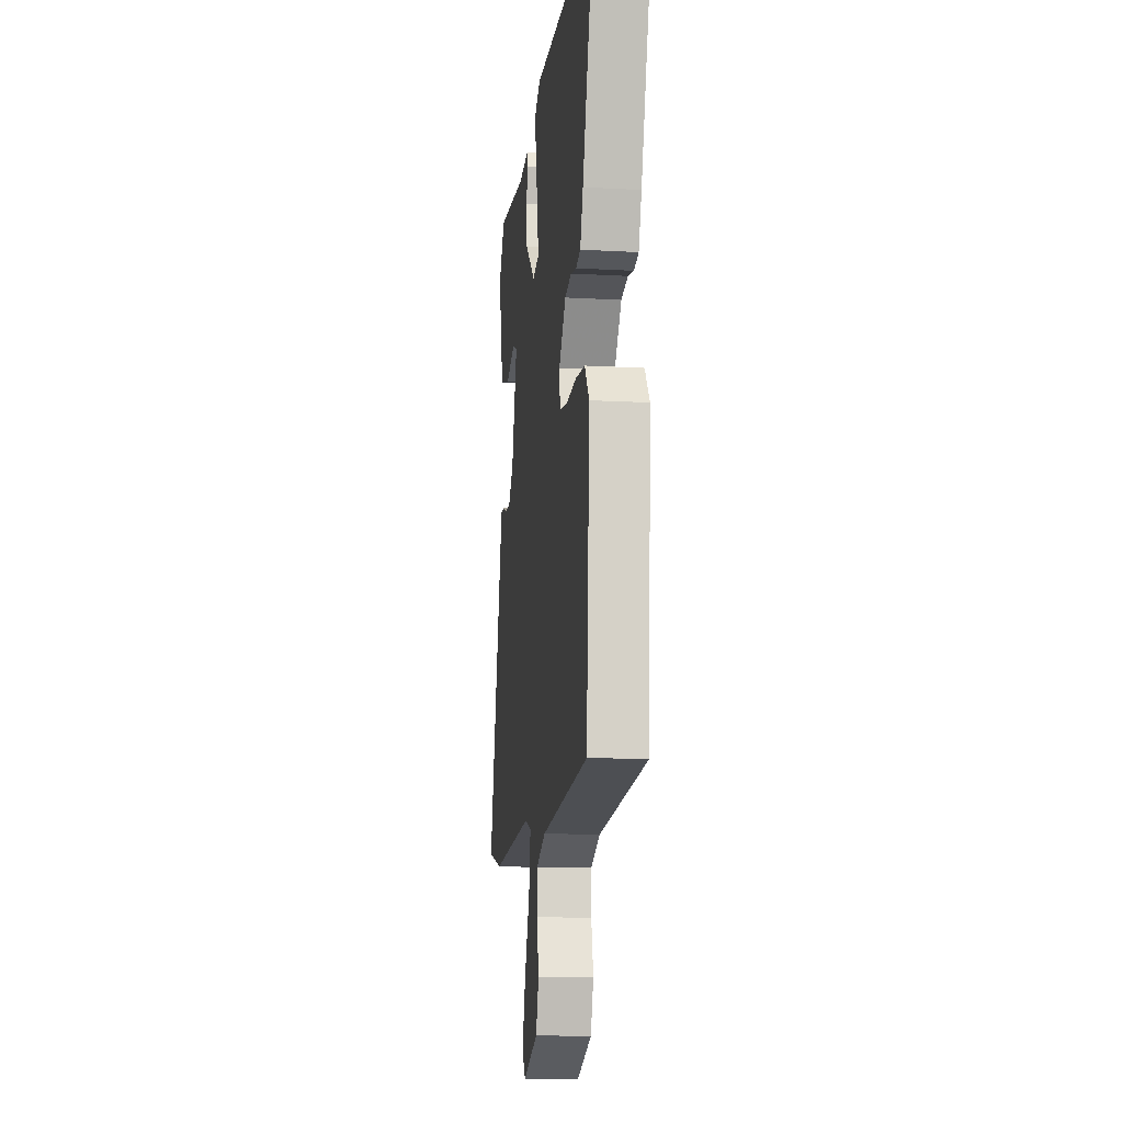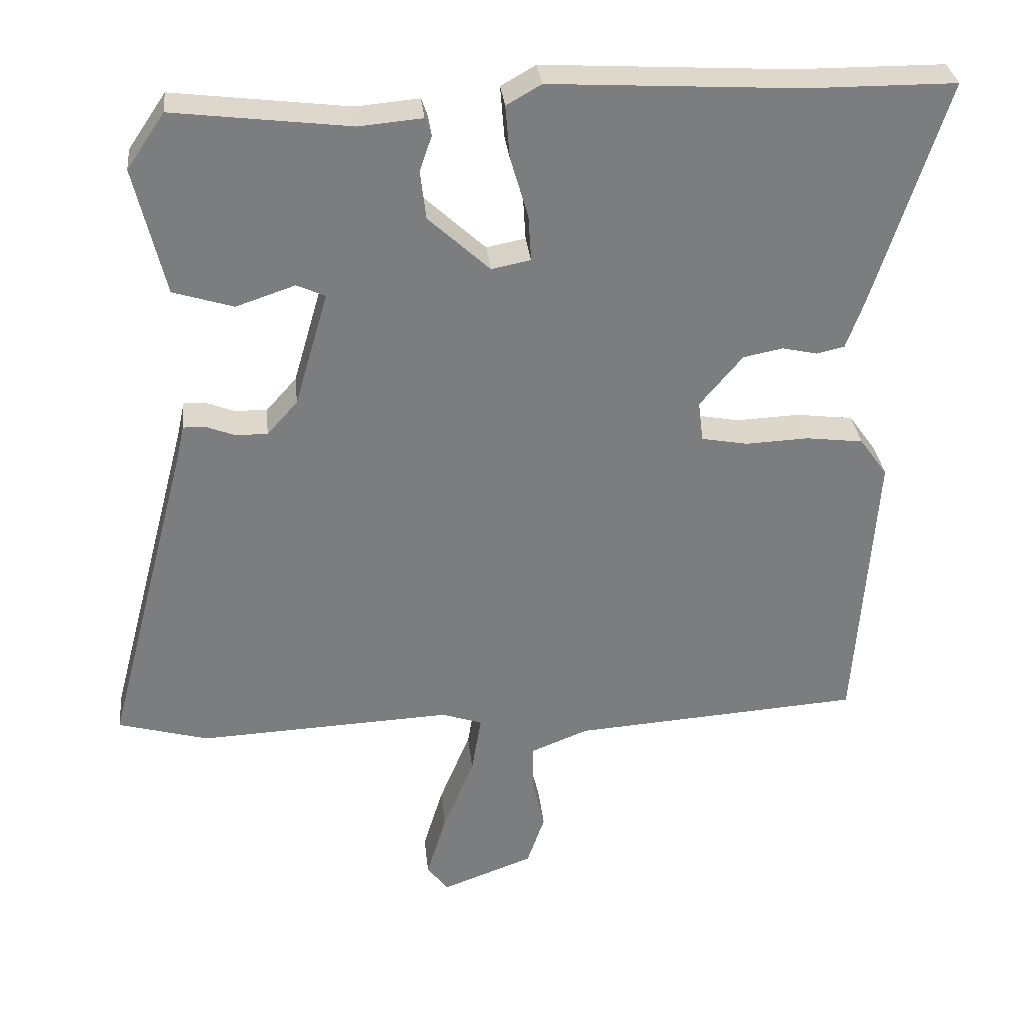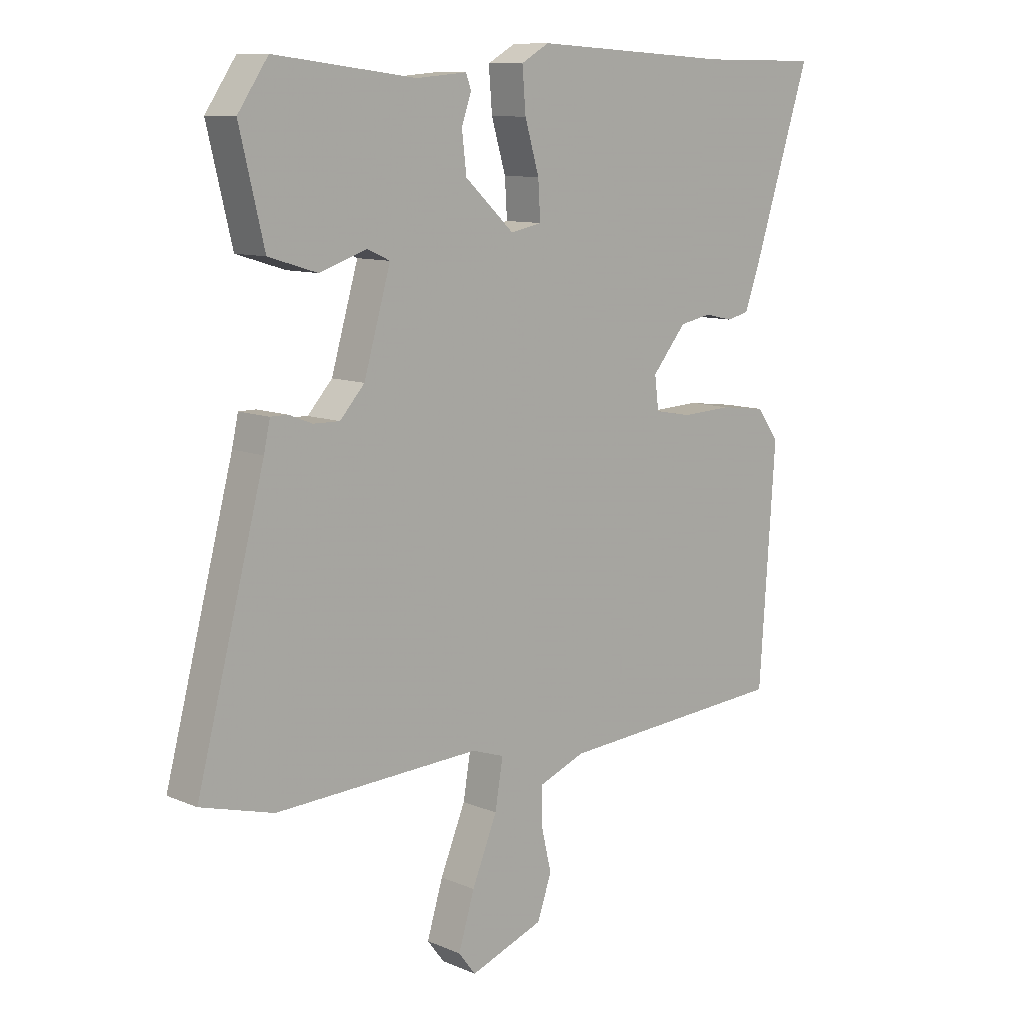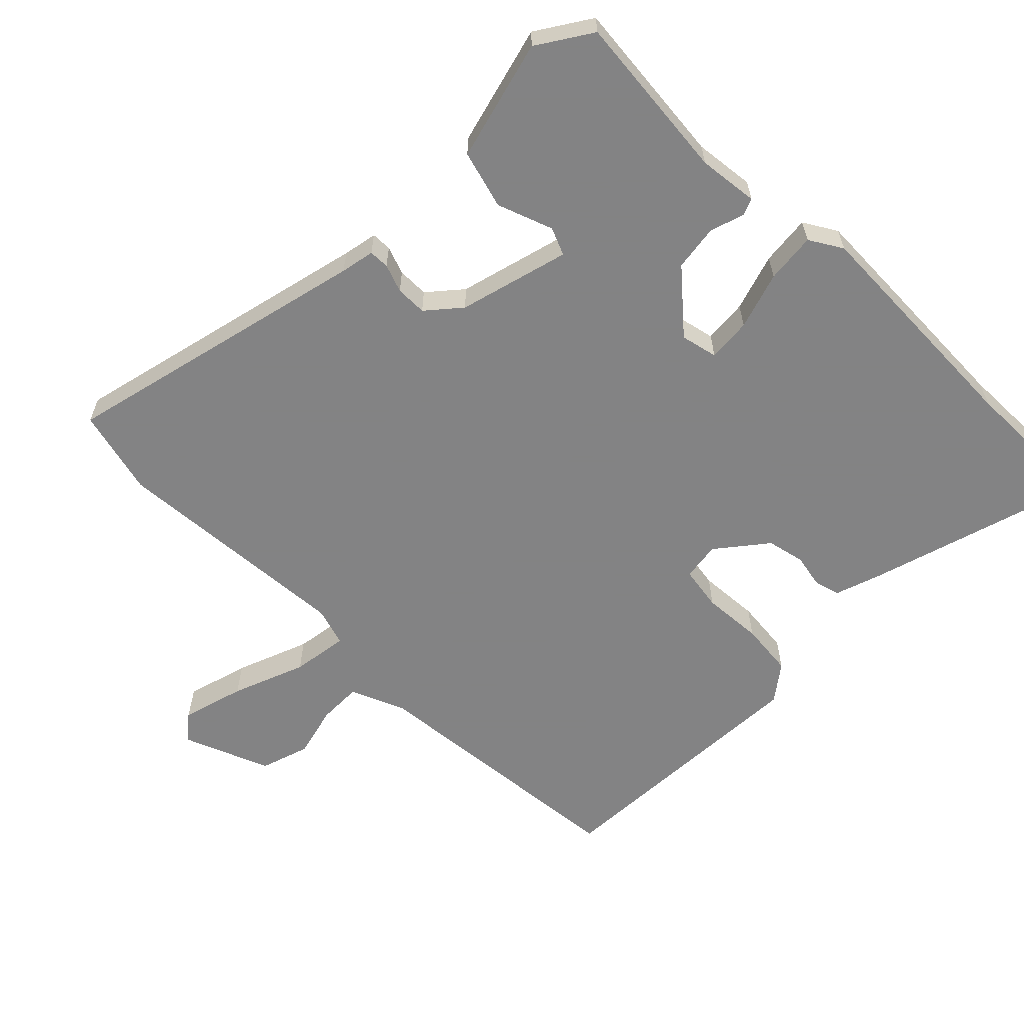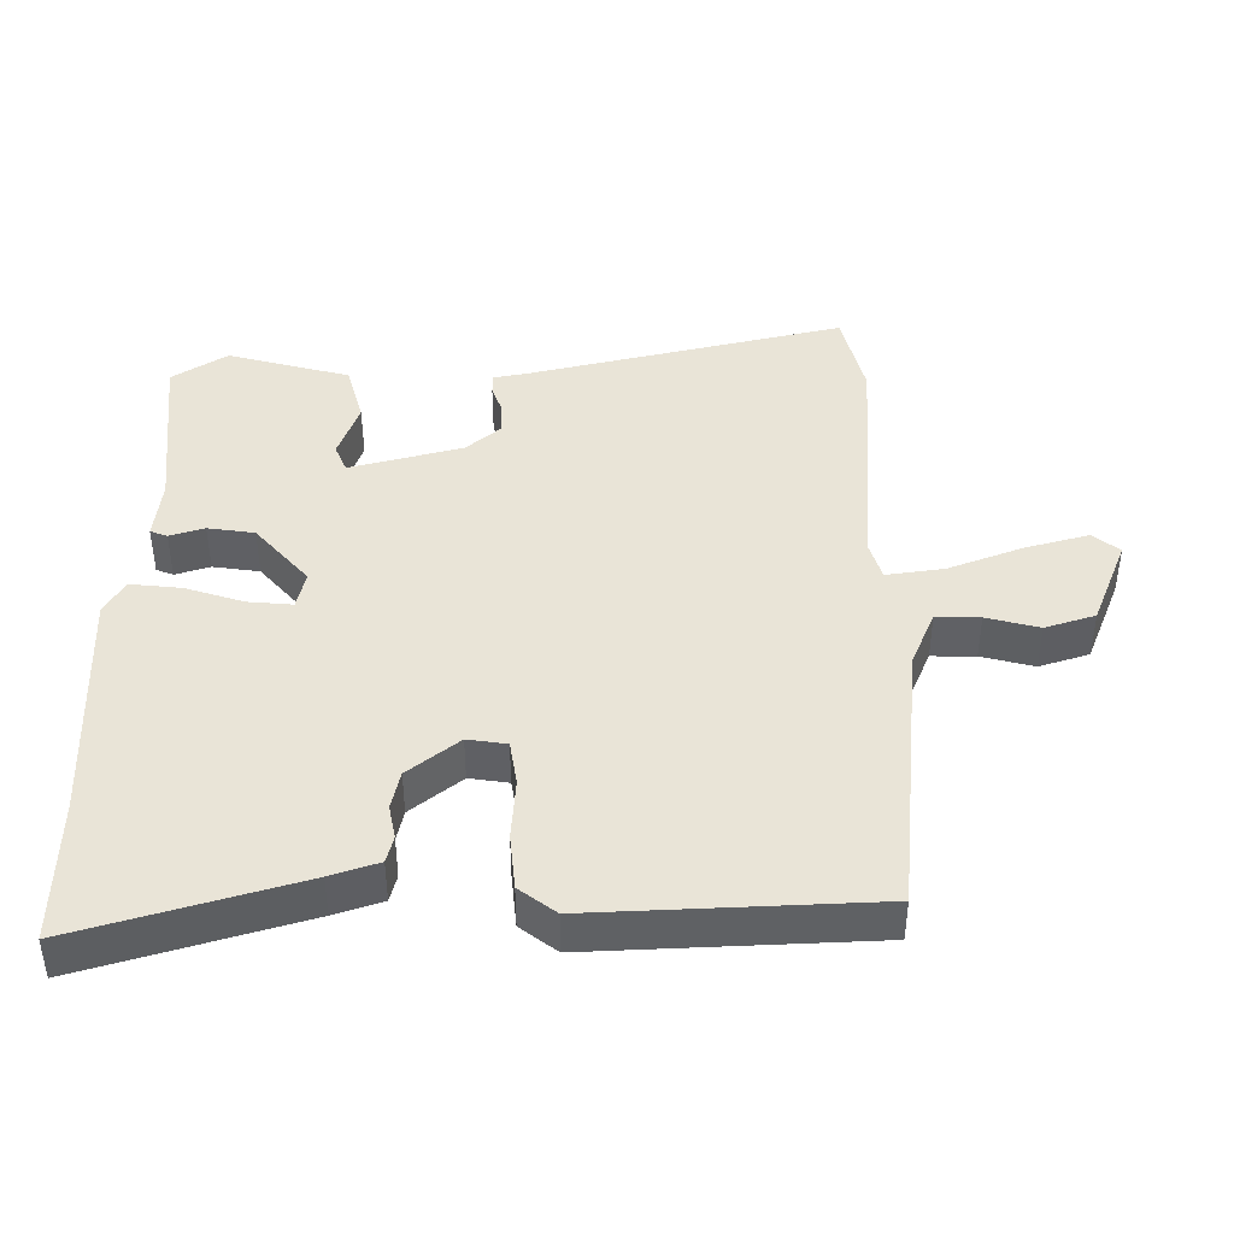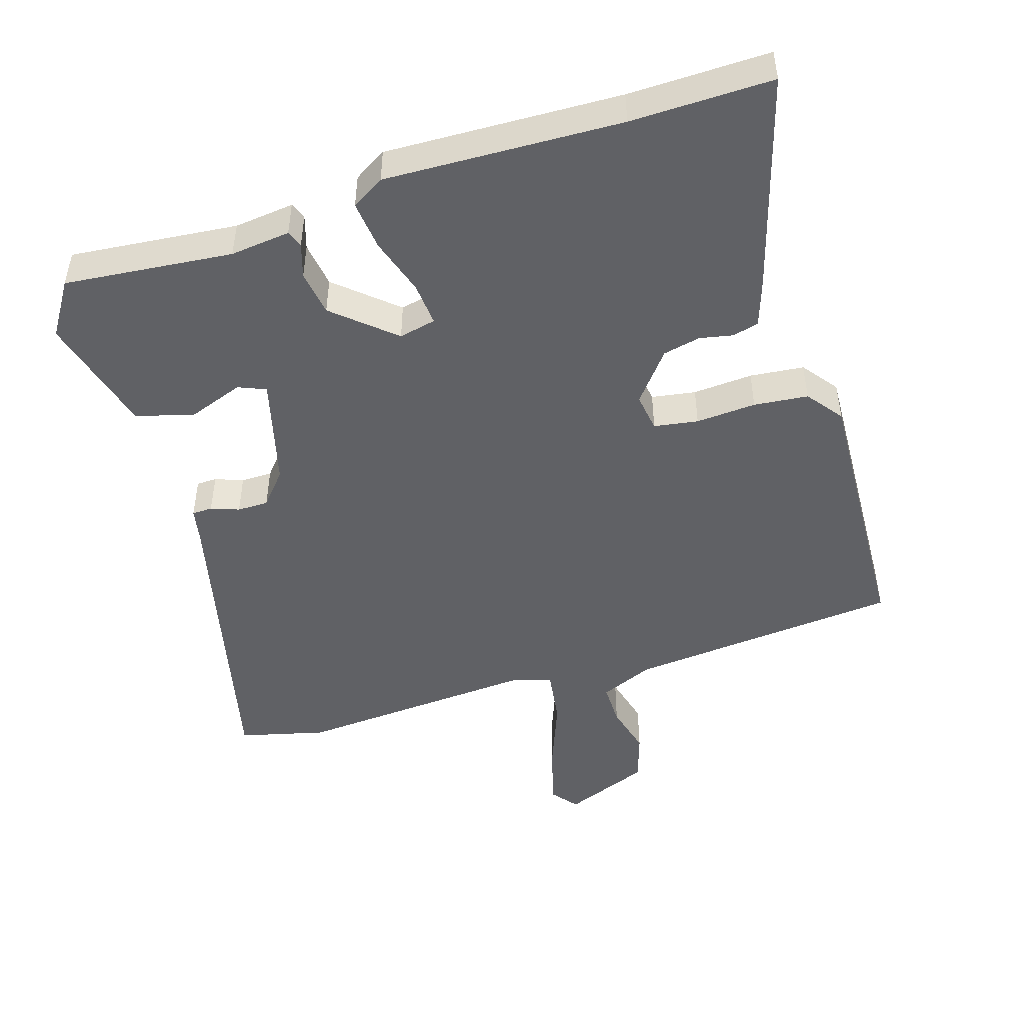
<metadata>
{"format":"obj","ext":"obj","renderer":"f3d","projection":"perspective","resolution":1024,"background":"white","views":[{"elev":-13.8,"azim":83.0,"up":"+Z"},{"elev":31.4,"azim":-5.9,"up":"+Z"},{"elev":10.2,"azim":-42.9,"up":"+Z"},{"elev":-61.1,"azim":-43.5,"up":"+Y"},{"elev":43.0,"azim":91.2,"up":"+Y"},{"elev":-47.9,"azim":18.7,"up":"+Y"}]}
</metadata>
<code>
v -0.482 0.07 0.502
v -0.234 0.07 0.472
v -0.145 0.07 0.48
v -0.136 0.07 0.455
v -0.153 0.07 0.405
v -0.145 0.07 0.337
v -0.059 0.07 0.258
v -0.004 0.07 0.269
v -0.008 0.07 0.334
v -0.033 0.07 0.419
v -0.039 0.07 0.493
v 0.01 0.07 0.521
v 0.359 0.07 0.501
v 0.568 0.07 0.5
v 0.466 0.07 0.182
v 0.441 0.07 0.113
v 0.402 0.07 0.104
v 0.353 0.07 0.115
v 0.297 0.07 0.104
v 0.237 0.07 0.032
v 0.244 0.07 -0.025
v 0.309 0.07 -0.037
v 0.398 0.07 -0.033
v 0.478 0.07 -0.043
v 0.517 0.07 -0.097
v 0.489 0.07 -0.503
v 0.083 0.07 -0.532
v 0.003 0.07 -0.564
v 0.002 0.07 -0.628
v 0.02 0.07 -0.705
v -0.005 0.07 -0.777
v -0.134 0.07 -0.825
v -0.164 0.07 -0.786
v -0.136 0.07 -0.694
v -0.092 0.07 -0.587
v -0.078 0.07 -0.504
v -0.135 0.07 -0.485
v -0.494 0.07 -0.502
v -0.621 0.07 -0.467
v -0.502 0.07 -0.014
v -0.491 0.07 0.036
v -0.461 0.07 0.036
v -0.42 0.07 0.02
v -0.374 0.07 0.019
v -0.331 0.07 0.067
v -0.284 0.07 0.229
v -0.324 0.07 0.247
v -0.407 0.07 0.219
v -0.492 0.07 0.245
v -0.535 0.07 0.424
v -0.482 0 0.502
v -0.234 0 0.472
v -0.145 0 0.48
v -0.136 0 0.455
v -0.153 0 0.405
v -0.145 0 0.337
v -0.059 0 0.258
v -0.004 0 0.269
v -0.008 0 0.334
v -0.033 0 0.419
v -0.039 0 0.493
v 0.01 0 0.521
v 0.359 0 0.501
v 0.568 0 0.5
v 0.466 0 0.182
v 0.441 0 0.113
v 0.402 0 0.104
v 0.353 0 0.115
v 0.297 0 0.104
v 0.237 0 0.032
v 0.244 0 -0.025
v 0.309 0 -0.037
v 0.398 0 -0.033
v 0.478 0 -0.043
v 0.517 0 -0.097
v 0.489 0 -0.503
v 0.083 0 -0.532
v 0.003 0 -0.564
v 0.002 0 -0.628
v 0.02 0 -0.705
v -0.005 0 -0.777
v -0.134 0 -0.825
v -0.164 0 -0.786
v -0.136 0 -0.694
v -0.092 0 -0.587
v -0.078 0 -0.504
v -0.135 0 -0.485
v -0.494 0 -0.502
v -0.621 0 -0.467
v -0.502 0 -0.014
v -0.491 0 0.036
v -0.461 0 0.036
v -0.42 0 0.02
v -0.374 0 0.019
v -0.331 0 0.067
v -0.284 0 0.229
v -0.324 0 0.247
v -0.407 0 0.219
v -0.492 0 0.245
v -0.535 0 0.424
f 50 1 2
f 49 50 2
f 48 49 2
f 47 48 2
f 3 4 5
f 2 3 5
f 47 2 5
f 46 47 5
f 45 46 5 6
f 40 41 42 43
f 40 43 44
f 39 40 44
f 38 39 44
f 37 38 44
f 36 37 44 45
f 33 34 35
f 32 33 35
f 31 32 35
f 30 31 35
f 29 30 35
f 28 29 35 36
f 45 6 7
f 36 45 7
f 28 36 7
f 27 28 7
f 25 26 27
f 24 25 27
f 23 24 27
f 22 23 27
f 16 17 18
f 15 16 18
f 14 15 18
f 13 14 18
f 13 18 19
f 12 13 19
f 11 12 19
f 10 11 19
f 9 10 19
f 8 9 19 20
f 8 20 21
f 7 8 21
f 27 7 21
f 21 22 27
f 52 51 100
f 52 100 99
f 52 99 98
f 52 98 97
f 55 54 53
f 55 53 52
f 55 52 97
f 55 97 96
f 56 55 96 95
f 93 92 91 90
f 94 93 90
f 94 90 89
f 94 89 88
f 94 88 87
f 95 94 87 86
f 85 84 83
f 85 83 82
f 85 82 81
f 85 81 80
f 85 80 79
f 86 85 79 78
f 57 56 95
f 57 95 86
f 57 86 78
f 57 78 77
f 77 76 75
f 77 75 74
f 77 74 73
f 77 73 72
f 68 67 66
f 68 66 65
f 68 65 64
f 68 64 63
f 69 68 63
f 69 63 62
f 69 62 61
f 69 61 60
f 69 60 59
f 70 69 59 58
f 71 70 58
f 71 58 57
f 71 57 77
f 77 72 71
f 1 51 52 2
f 2 52 53 3
f 3 53 54 4
f 4 54 55 5
f 5 55 56 6
f 6 56 57 7
f 7 57 58 8
f 8 58 59 9
f 9 59 60 10
f 10 60 61 11
f 11 61 62 12
f 12 62 63 13
f 13 63 64 14
f 14 64 65 15
f 15 65 66 16
f 16 66 67 17
f 17 67 68 18
f 18 68 69 19
f 19 69 70 20
f 20 70 71 21
f 21 71 72 22
f 22 72 73 23
f 23 73 74 24
f 24 74 75 25
f 25 75 76 26
f 26 76 77 27
f 27 77 78 28
f 28 78 79 29
f 29 79 80 30
f 30 80 81 31
f 31 81 82 32
f 32 82 83 33
f 33 83 84 34
f 34 84 85 35
f 35 85 86 36
f 36 86 87 37
f 37 87 88 38
f 38 88 89 39
f 39 89 90 40
f 40 90 91 41
f 41 91 92 42
f 42 92 93 43
f 43 93 94 44
f 44 94 95 45
f 45 95 96 46
f 46 96 97 47
f 47 97 98 48
f 48 98 99 49
f 49 99 100 50
f 50 100 51 1

</code>
